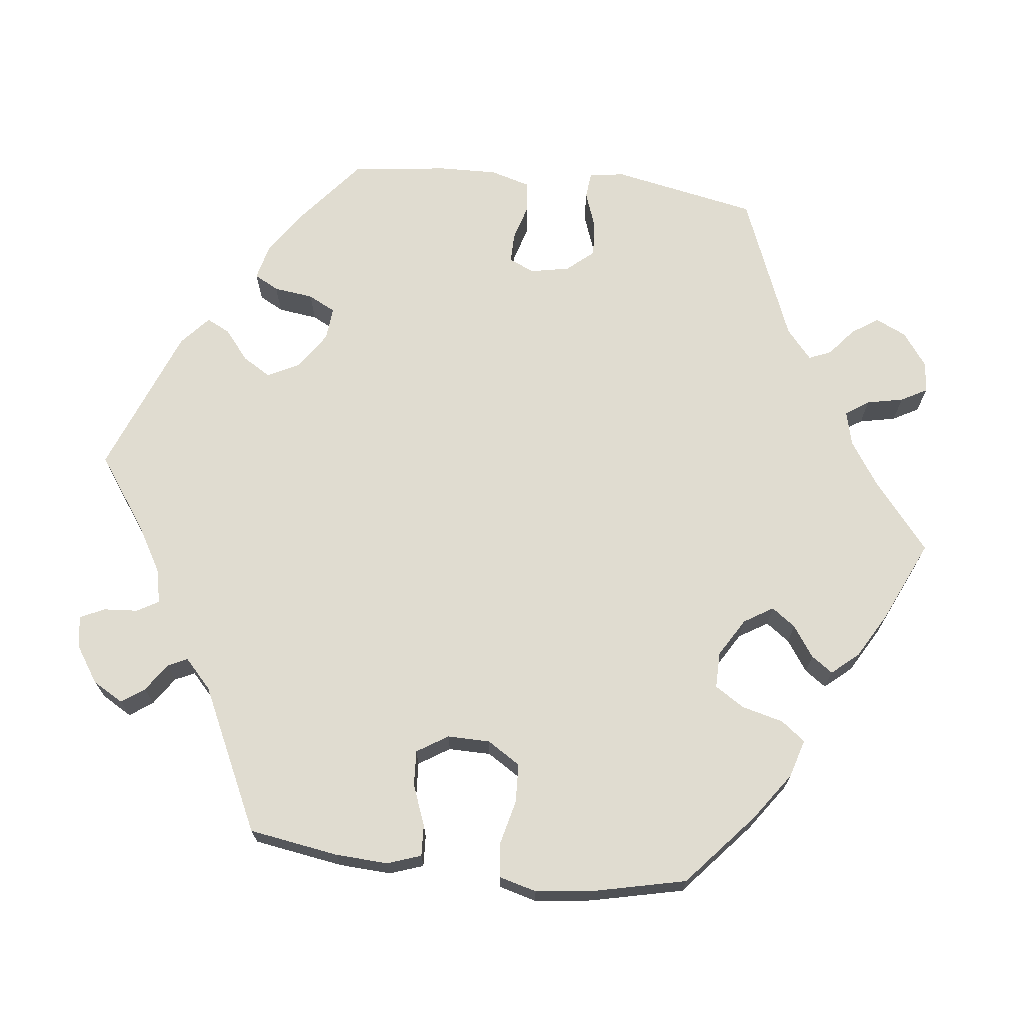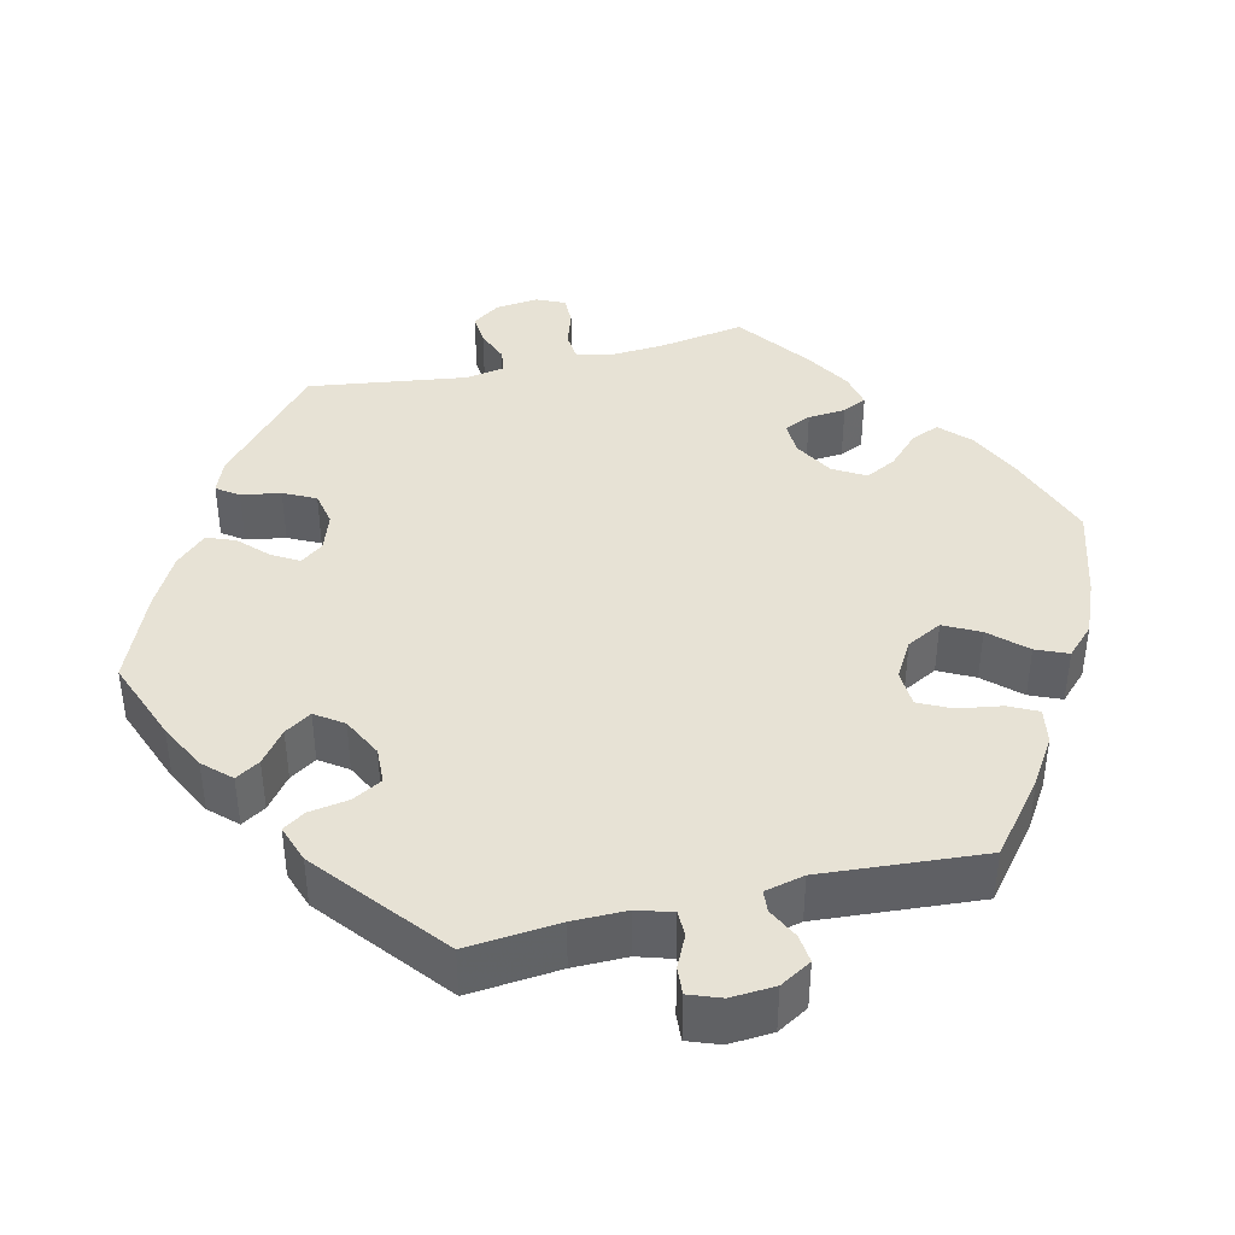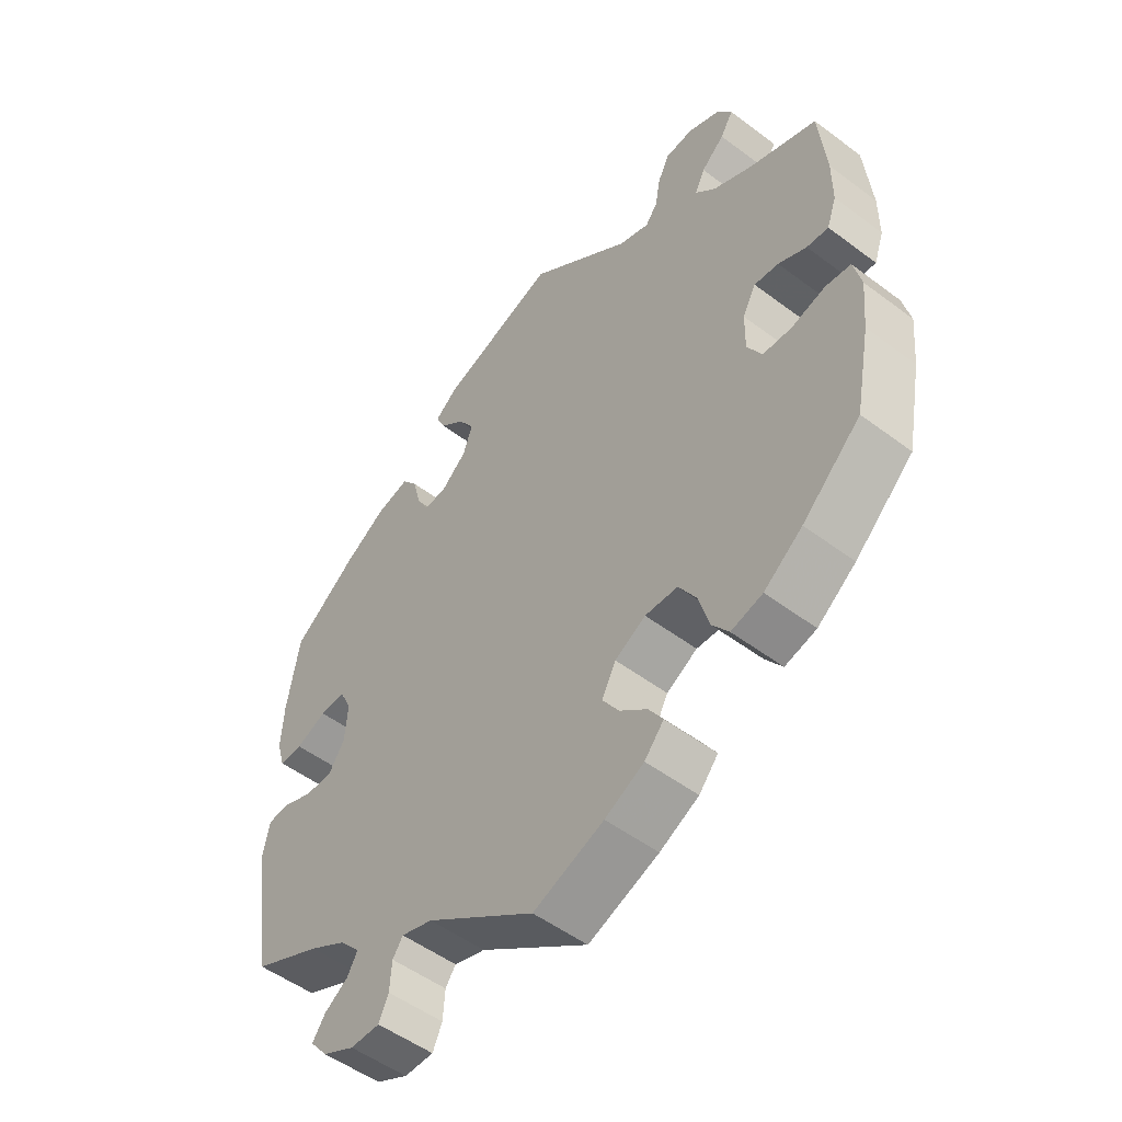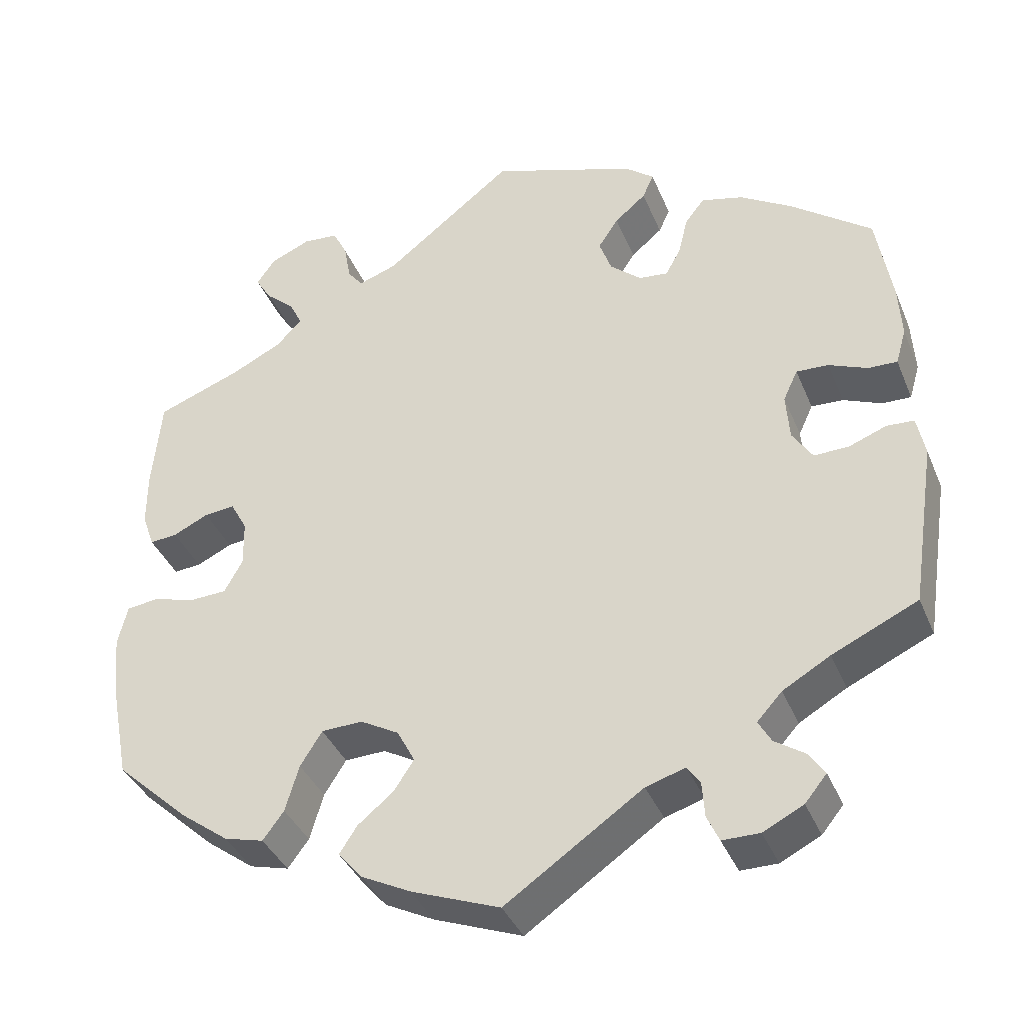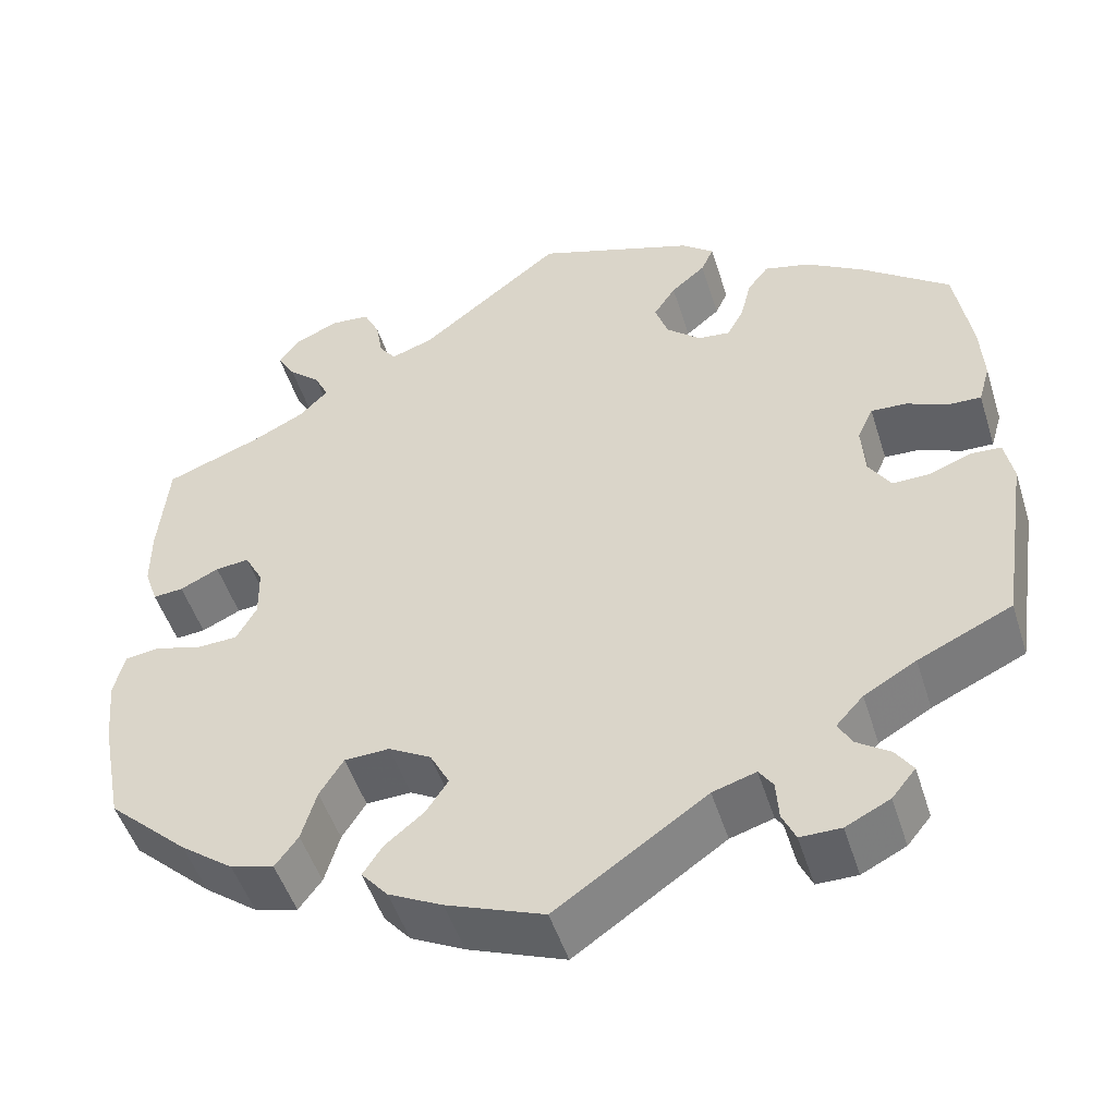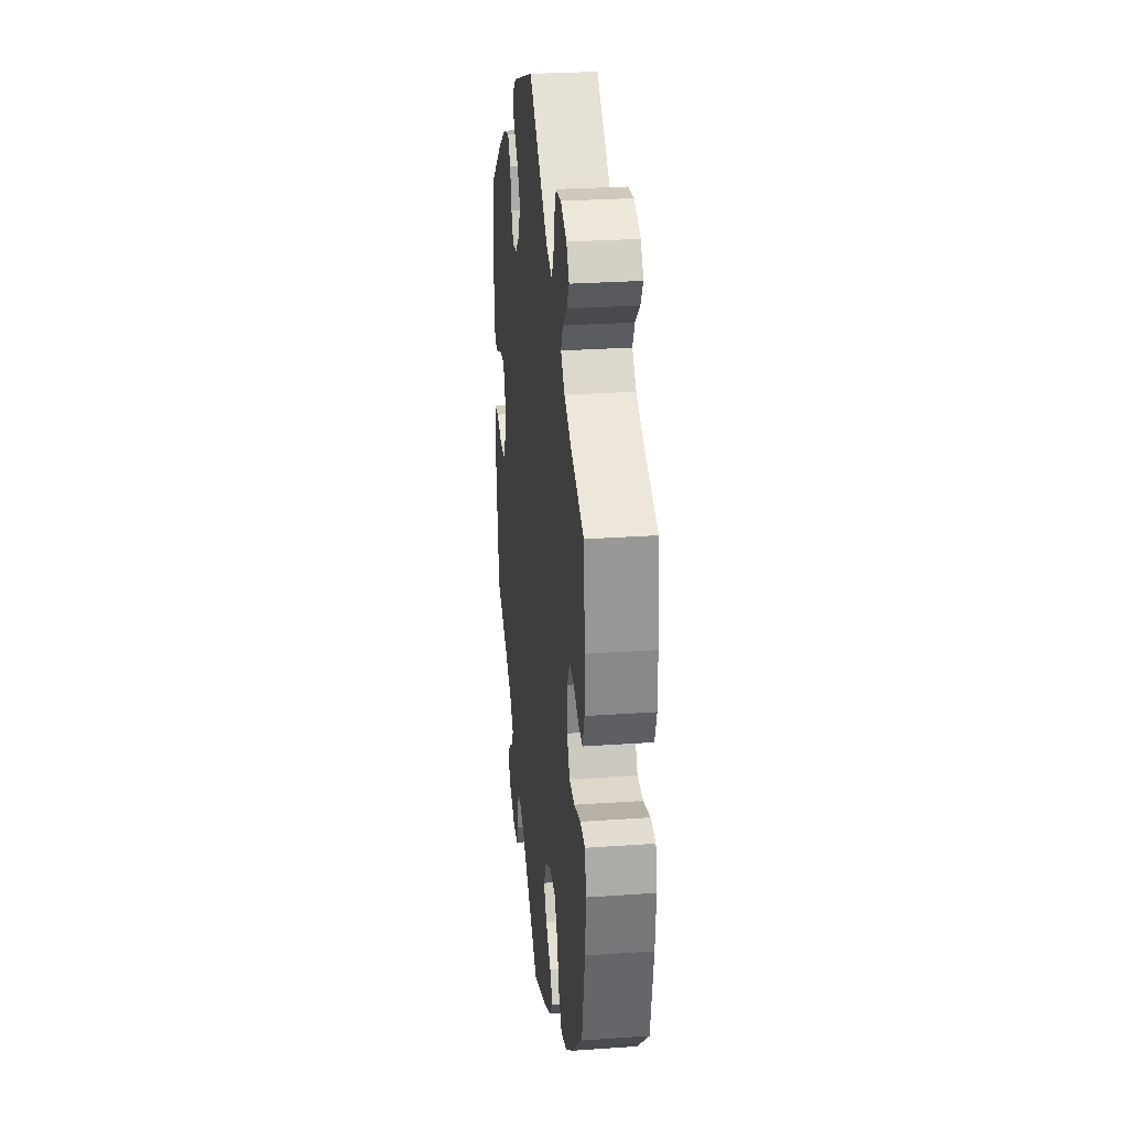
<metadata>
{"format":"obj","ext":"obj","renderer":"f3d","projection":"perspective","resolution":1024,"background":"white","views":[{"elev":69.7,"azim":-143.4,"up":"+Y"},{"elev":40.4,"azim":136.3,"up":"+Y"},{"elev":-51.6,"azim":-129.2,"up":"+Z"},{"elev":-38.0,"azim":20.9,"up":"+Z"},{"elev":-49.6,"azim":17.3,"up":"+Z"},{"elev":27.7,"azim":-96.1,"up":"+Z"}]}
</metadata>
<code>
v 0.519 0.07 0.175
v 0.523 0.07 0.107
v 0.51 0.07 0.062
v 0.474 0.07 0.063
v 0.426 0.07 0.083
v 0.386 0.07 0.085
v 0.368 0.07 0.046
v 0.372 0.07 -0.012
v 0.397 0.07 -0.051
v 0.44 0.07 -0.05
v 0.487 0.07 -0.032
v 0.521 0.07 -0.034
v 0.531 0.07 -0.084
v 0.5 0.07 -0.289
v 0.394 0.07 -0.338
v 0.335 0.07 -0.372
v 0.304 0.07 -0.406
v 0.32 0.07 -0.434
v 0.357 0.07 -0.459
v 0.377 0.07 -0.488
v 0.35 0.07 -0.521
v 0.3 0.07 -0.546
v 0.254 0.07 -0.546
v 0.239 0.07 -0.513
v 0.236 0.07 -0.469
v 0.22 0.07 -0.446
v 0.171 0.07 -0.461
v 0.001 0.07 -0.578
v -0.109 0.07 -0.536
v -0.17 0.07 -0.505
v -0.2 0.07 -0.47
v -0.178 0.07 -0.436
v -0.134 0.07 -0.4
v -0.109 0.07 -0.362
v -0.131 0.07 -0.32
v -0.179 0.07 -0.293
v -0.23 0.07 -0.295
v -0.257 0.07 -0.338
v -0.274 0.07 -0.396
v -0.3 0.07 -0.431
v -0.349 0.07 -0.418
v -0.409 0.07 -0.373
v -0.5 0.07 -0.289
v -0.524 0.07 -0.165
v -0.531 0.07 -0.09
v -0.519 0.07 -0.04
v -0.48 0.07 -0.035
v -0.426 0.07 -0.05
v -0.381 0.07 -0.048
v -0.358 0.07 -0.007
v -0.359 0.07 0.051
v -0.38 0.07 0.09
v -0.418 0.07 0.086
v -0.462 0.07 0.065
v -0.496 0.07 0.062
v -0.511 0.07 0.105
v -0.511 0.07 0.173
v -0.5 0.07 0.289
v -0.394 0.07 0.329
v -0.332 0.07 0.36
v -0.3 0.07 0.393
v -0.316 0.07 0.426
v -0.352 0.07 0.458
v -0.372 0.07 0.491
v -0.349 0.07 0.524
v -0.299 0.07 0.546
v -0.255 0.07 0.542
v -0.237 0.07 0.505
v -0.229 0.07 0.459
v -0.21 0.07 0.434
v -0.162 0.07 0.451
v -0.001 0.07 0.578
v 0.18 0.07 0.516
v 0.216 0.07 0.487
v 0.202 0.07 0.456
v 0.163 0.07 0.423
v 0.138 0.07 0.385
v 0.153 0.07 0.342
v 0.192 0.07 0.308
v 0.228 0.07 0.304
v 0.247 0.07 0.338
v 0.259 0.07 0.387
v 0.283 0.07 0.418
v 0.335 0.07 0.405
v 0.4 0.07 0.365
v 0.5 0.07 0.289
v 0.519 0 0.175
v 0.523 0 0.107
v 0.51 0 0.062
v 0.474 0 0.063
v 0.426 0 0.083
v 0.386 0 0.085
v 0.368 0 0.046
v 0.372 0 -0.012
v 0.397 0 -0.051
v 0.44 0 -0.05
v 0.487 0 -0.032
v 0.521 0 -0.034
v 0.531 0 -0.084
v 0.5 0 -0.289
v 0.394 0 -0.338
v 0.335 0 -0.372
v 0.304 0 -0.406
v 0.32 0 -0.434
v 0.357 0 -0.459
v 0.377 0 -0.488
v 0.35 0 -0.521
v 0.3 0 -0.546
v 0.254 0 -0.546
v 0.239 0 -0.513
v 0.236 0 -0.469
v 0.22 0 -0.446
v 0.171 0 -0.461
v 0.001 0 -0.578
v -0.109 0 -0.536
v -0.17 0 -0.505
v -0.2 0 -0.47
v -0.178 0 -0.436
v -0.134 0 -0.4
v -0.109 0 -0.362
v -0.131 0 -0.32
v -0.179 0 -0.293
v -0.23 0 -0.295
v -0.257 0 -0.338
v -0.274 0 -0.396
v -0.3 0 -0.431
v -0.349 0 -0.418
v -0.409 0 -0.373
v -0.5 0 -0.289
v -0.524 0 -0.165
v -0.531 0 -0.09
v -0.519 0 -0.04
v -0.48 0 -0.035
v -0.426 0 -0.05
v -0.381 0 -0.048
v -0.358 0 -0.007
v -0.359 0 0.051
v -0.38 0 0.09
v -0.418 0 0.086
v -0.462 0 0.065
v -0.496 0 0.062
v -0.511 0 0.105
v -0.511 0 0.173
v -0.5 0 0.289
v -0.394 0 0.329
v -0.332 0 0.36
v -0.3 0 0.393
v -0.316 0 0.426
v -0.352 0 0.458
v -0.372 0 0.491
v -0.349 0 0.524
v -0.299 0 0.546
v -0.255 0 0.542
v -0.237 0 0.505
v -0.229 0 0.459
v -0.21 0 0.434
v -0.162 0 0.451
v -0.001 0 0.578
v 0.18 0 0.516
v 0.216 0 0.487
v 0.202 0 0.456
v 0.163 0 0.423
v 0.138 0 0.385
v 0.153 0 0.342
v 0.192 0 0.308
v 0.228 0 0.304
v 0.247 0 0.338
v 0.259 0 0.387
v 0.283 0 0.418
v 0.335 0 0.405
v 0.4 0 0.365
v 0.5 0 0.289
f 81 82 83 84
f 80 81 84 85
f 73 74 75 76
f 71 72 73 76
f 70 71 76 77
f 66 67 68 69
f 66 69 70
f 65 66 70
f 62 63 64 65
f 61 62 65 70
f 60 61 70 77
f 56 57 58 59
f 53 54 55 56
f 52 53 56 59
f 51 52 59 60
f 45 46 47 48
f 45 48 49
f 44 45 49
f 43 44 49
f 42 43 49 50
f 38 39 40 41
f 37 38 41 42
f 30 31 32 33
f 30 33 34
f 27 28 29 30
f 26 27 30 34
f 22 23 24 25
f 22 25 26
f 21 22 26
f 18 19 20 21
f 17 18 21 26
f 16 17 26 34
f 12 13 14 15
f 10 11 12 15
f 9 10 15 16
f 8 9 16 34
f 2 3 4 5
f 2 5 6
f 1 2 6
f 80 85 86 1
f 51 60 77 78
f 50 51 78 79
f 37 42 50 79
f 36 37 79 80
f 7 8 34 35
f 6 7 35 36
f 1 6 36 80
f 170 169 168 167
f 171 170 167 166
f 162 161 160 159
f 162 159 158 157
f 163 162 157 156
f 155 154 153 152
f 156 155 152
f 156 152 151
f 151 150 149 148
f 156 151 148 147
f 163 156 147 146
f 145 144 143 142
f 142 141 140 139
f 145 142 139 138
f 146 145 138 137
f 134 133 132 131
f 135 134 131
f 135 131 130
f 135 130 129
f 136 135 129 128
f 127 126 125 124
f 128 127 124 123
f 119 118 117 116
f 120 119 116
f 116 115 114 113
f 120 116 113 112
f 111 110 109 108
f 112 111 108
f 112 108 107
f 107 106 105 104
f 112 107 104 103
f 120 112 103 102
f 101 100 99 98
f 101 98 97 96
f 102 101 96 95
f 120 102 95 94
f 91 90 89 88
f 92 91 88
f 92 88 87
f 87 172 171 166
f 164 163 146 137
f 165 164 137 136
f 165 136 128 123
f 166 165 123 122
f 121 120 94 93
f 122 121 93 92
f 166 122 92 87
f 1 87 88 2
f 2 88 89 3
f 3 89 90 4
f 4 90 91 5
f 5 91 92 6
f 6 92 93 7
f 7 93 94 8
f 8 94 95 9
f 9 95 96 10
f 10 96 97 11
f 11 97 98 12
f 12 98 99 13
f 13 99 100 14
f 14 100 101 15
f 15 101 102 16
f 16 102 103 17
f 17 103 104 18
f 18 104 105 19
f 19 105 106 20
f 20 106 107 21
f 21 107 108 22
f 22 108 109 23
f 23 109 110 24
f 24 110 111 25
f 25 111 112 26
f 26 112 113 27
f 27 113 114 28
f 28 114 115 29
f 29 115 116 30
f 30 116 117 31
f 31 117 118 32
f 32 118 119 33
f 33 119 120 34
f 34 120 121 35
f 35 121 122 36
f 36 122 123 37
f 37 123 124 38
f 38 124 125 39
f 39 125 126 40
f 40 126 127 41
f 41 127 128 42
f 42 128 129 43
f 43 129 130 44
f 44 130 131 45
f 45 131 132 46
f 46 132 133 47
f 47 133 134 48
f 48 134 135 49
f 49 135 136 50
f 50 136 137 51
f 51 137 138 52
f 52 138 139 53
f 53 139 140 54
f 54 140 141 55
f 55 141 142 56
f 56 142 143 57
f 57 143 144 58
f 58 144 145 59
f 59 145 146 60
f 60 146 147 61
f 61 147 148 62
f 62 148 149 63
f 63 149 150 64
f 64 150 151 65
f 65 151 152 66
f 66 152 153 67
f 67 153 154 68
f 68 154 155 69
f 69 155 156 70
f 70 156 157 71
f 71 157 158 72
f 72 158 159 73
f 73 159 160 74
f 74 160 161 75
f 75 161 162 76
f 76 162 163 77
f 77 163 164 78
f 78 164 165 79
f 79 165 166 80
f 80 166 167 81
f 81 167 168 82
f 82 168 169 83
f 83 169 170 84
f 84 170 171 85
f 85 171 172 86
f 86 172 87 1

</code>
